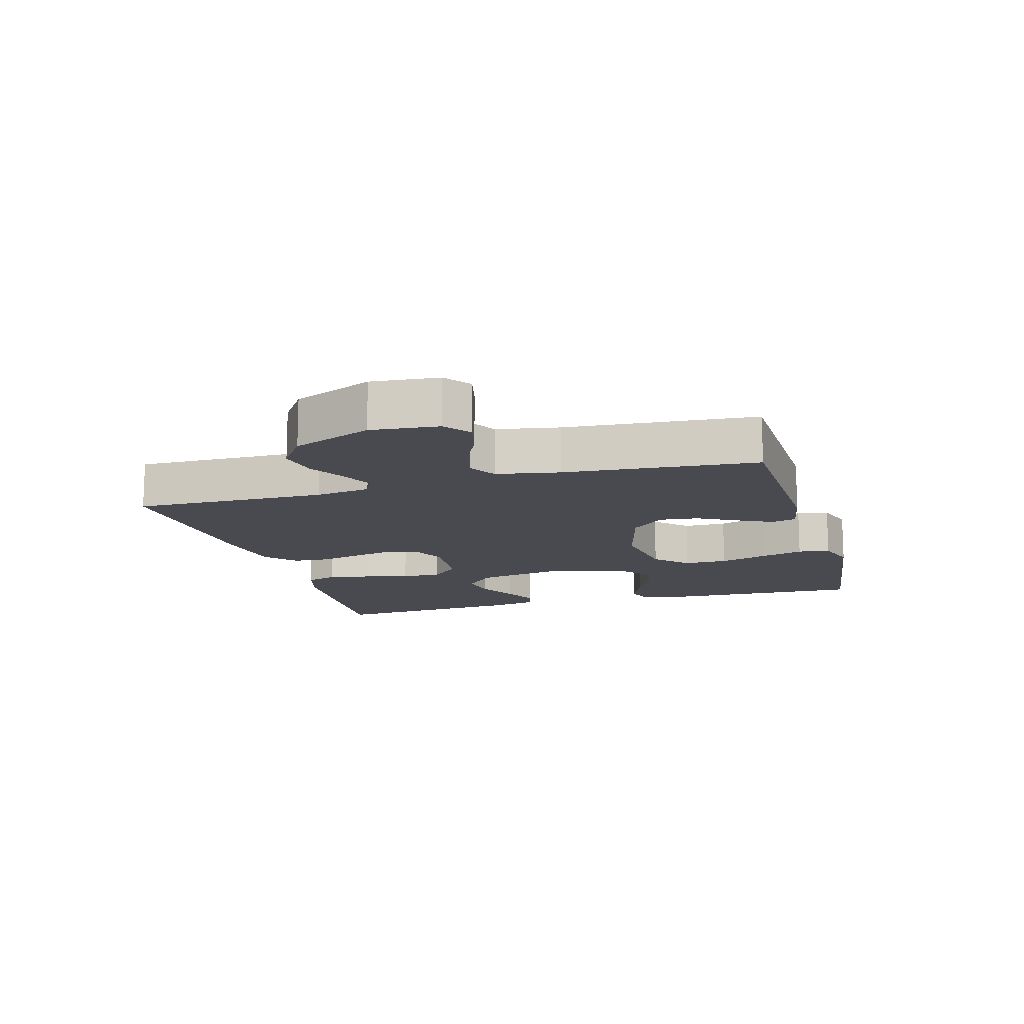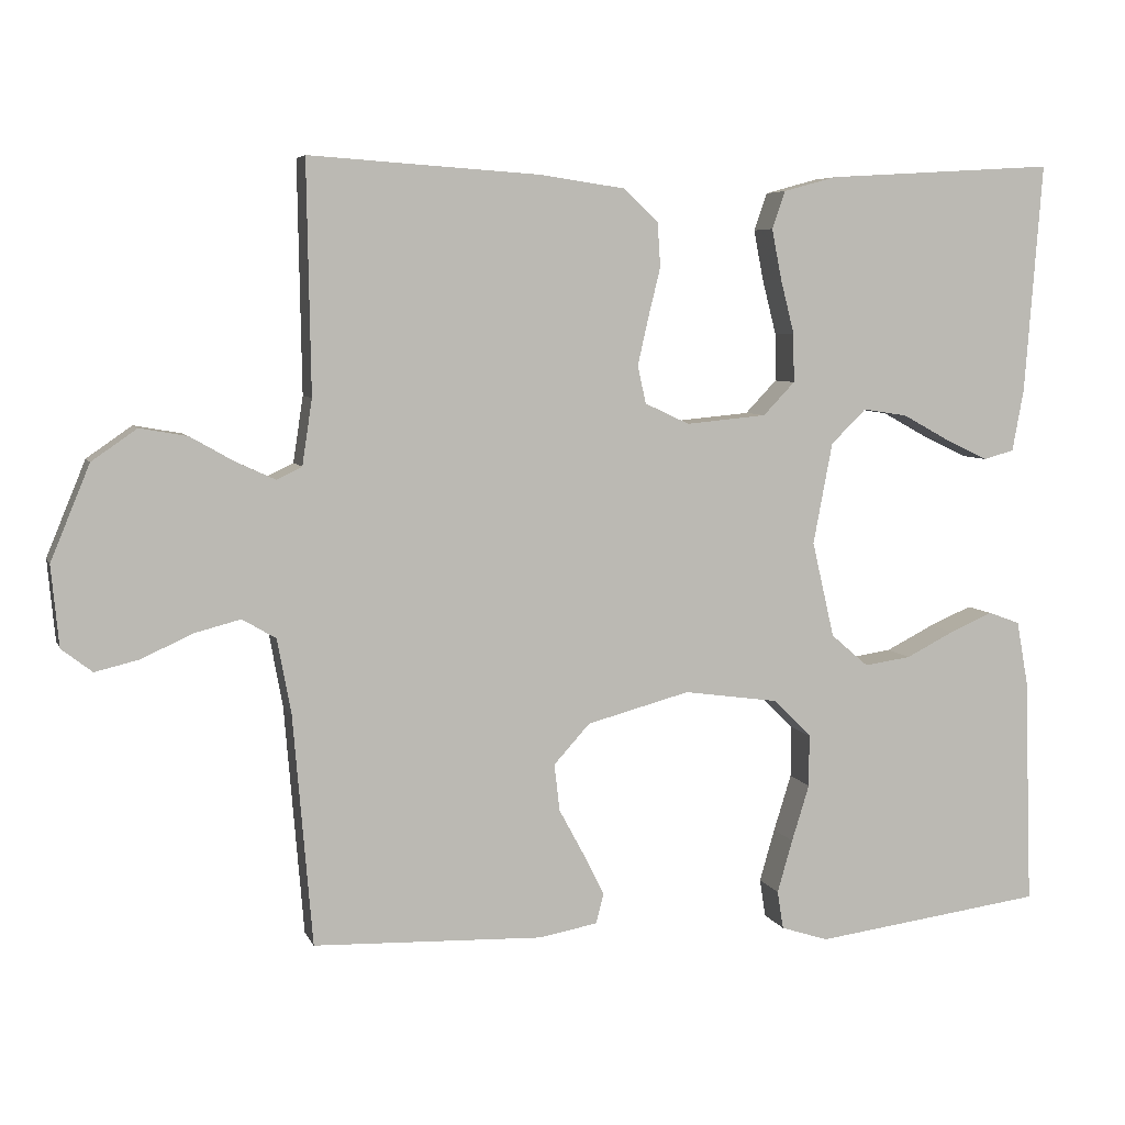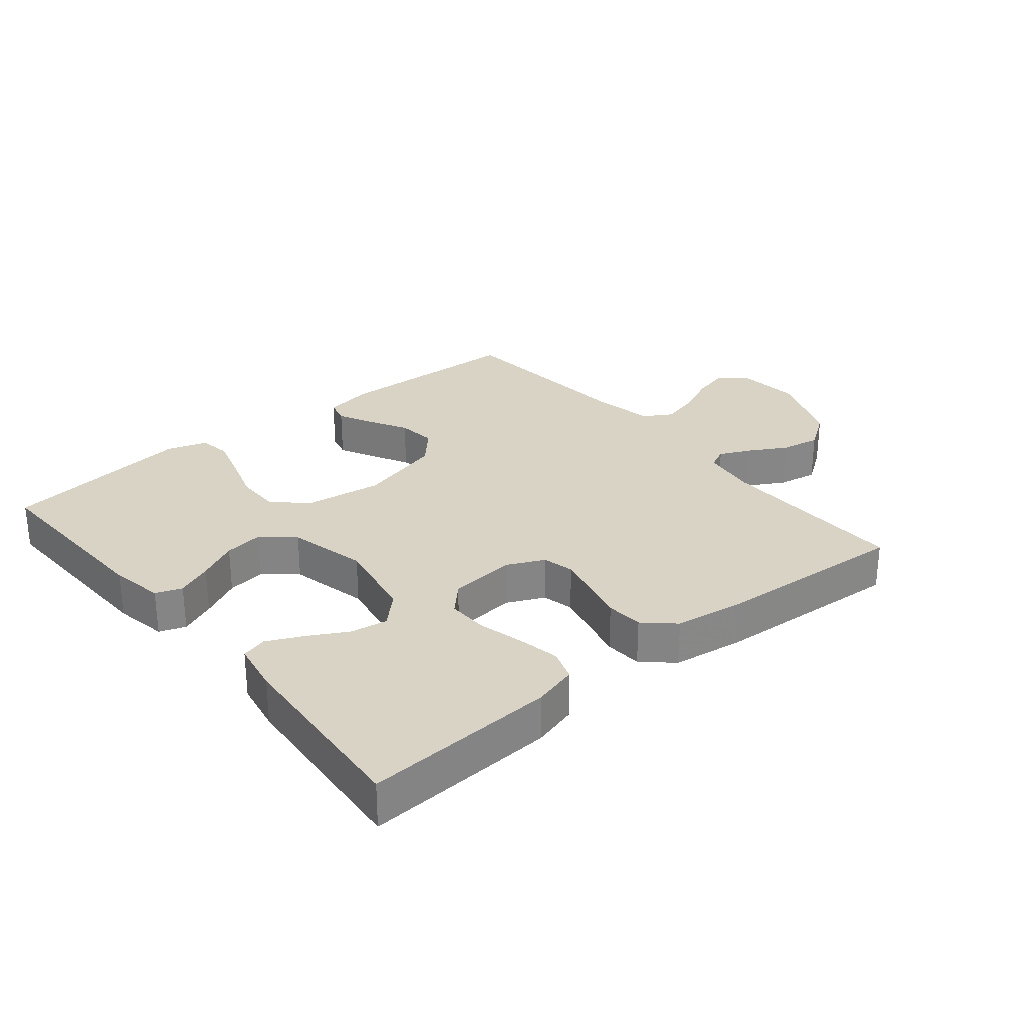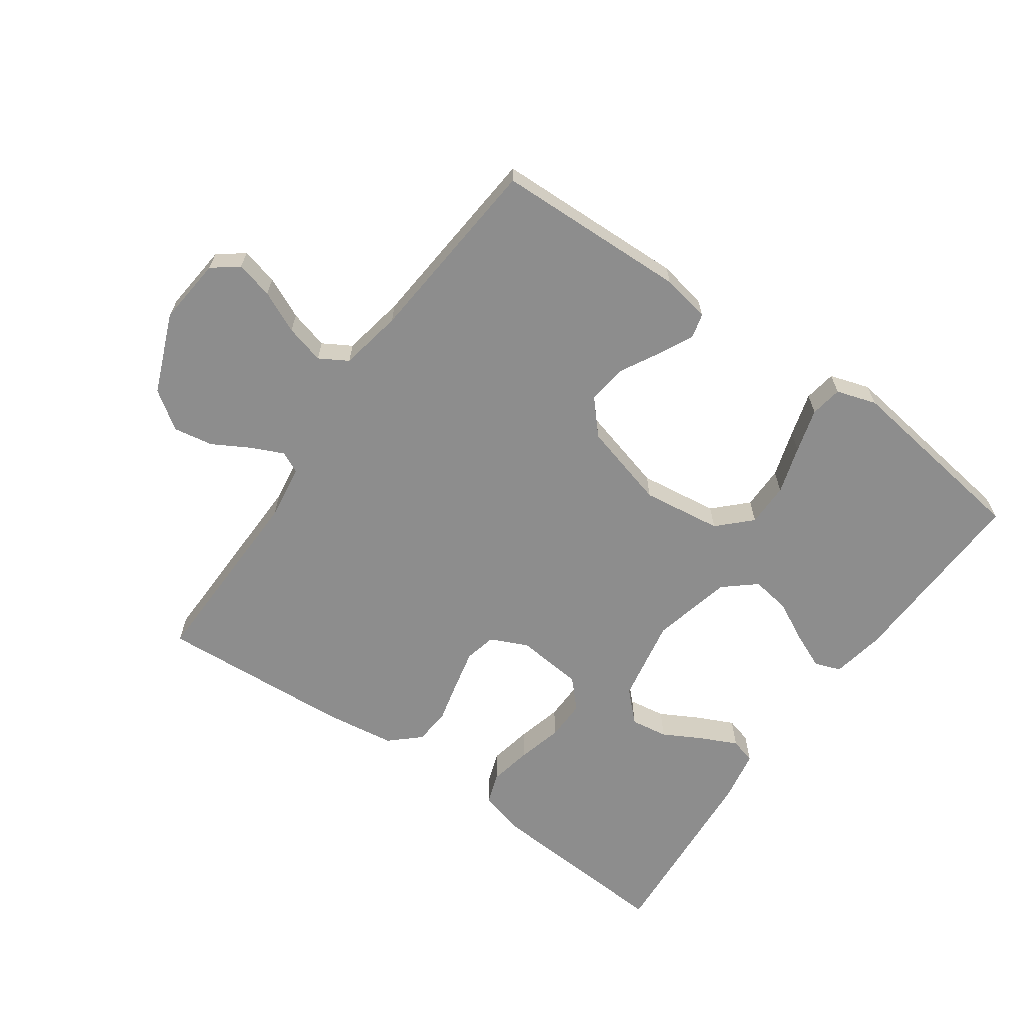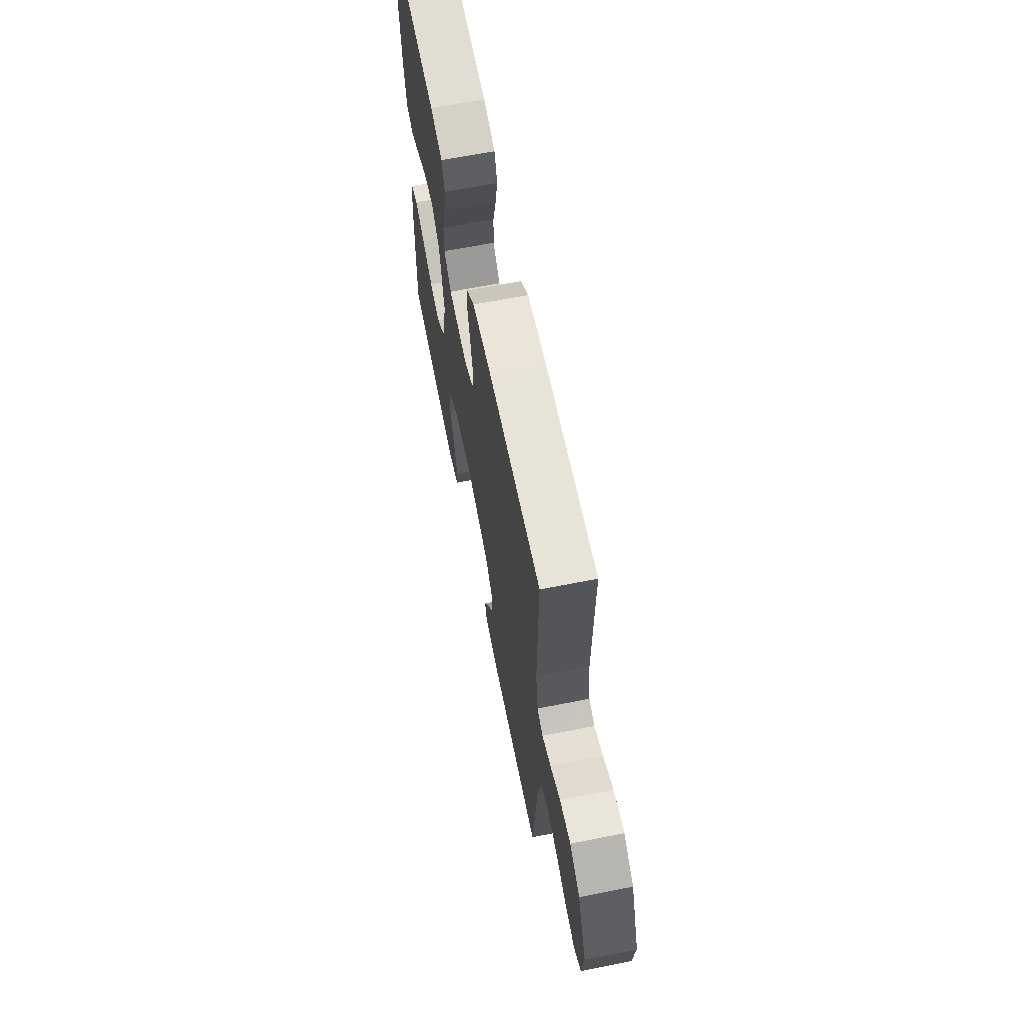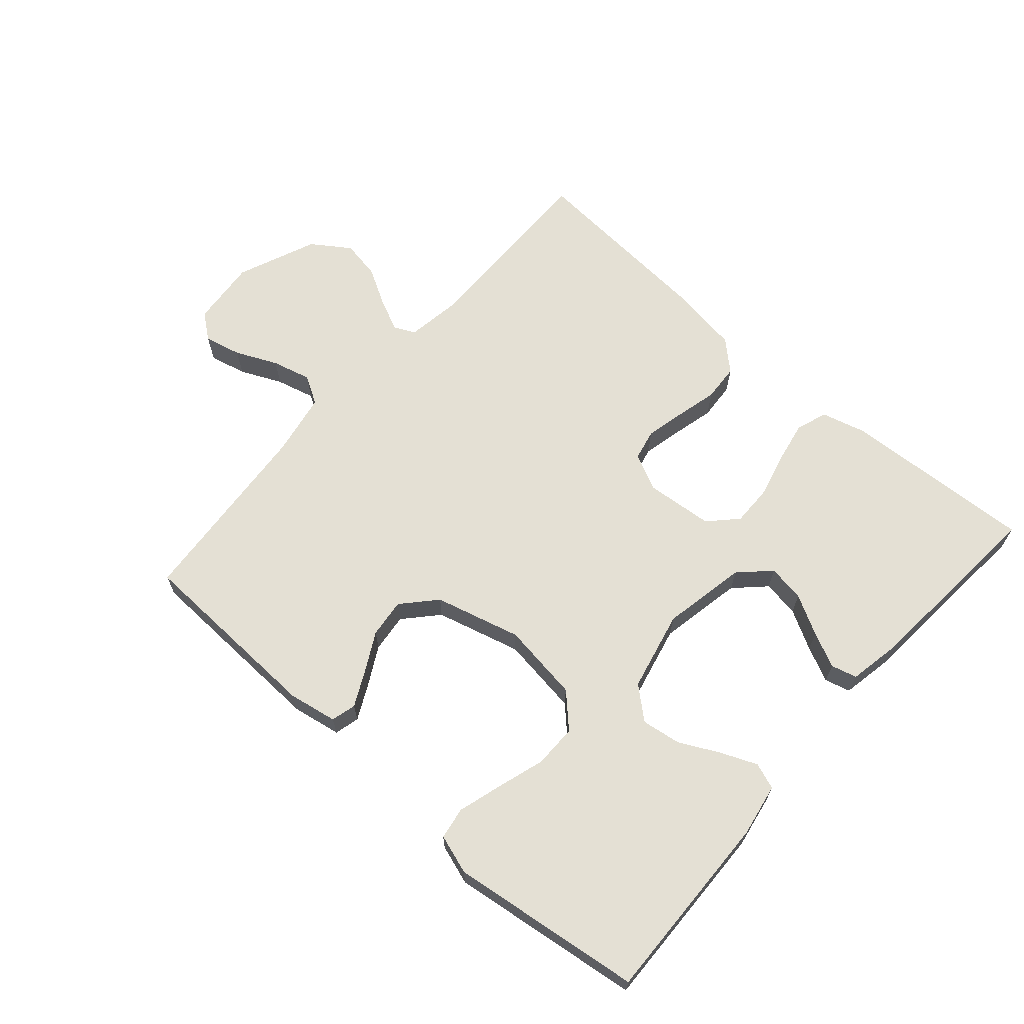
<metadata>
{"format":"obj","ext":"obj","renderer":"f3d","projection":"perspective","resolution":1024,"background":"white","views":[{"elev":-13.5,"azim":105.9,"up":"+Y"},{"elev":6.0,"azim":164.7,"up":"+Z"},{"elev":28.3,"azim":-39.5,"up":"+Y"},{"elev":-64.6,"azim":144.6,"up":"+Y"},{"elev":65.2,"azim":78.7,"up":"+Z"},{"elev":66.0,"azim":-138.5,"up":"+Y"}]}
</metadata>
<code>
v -0.5 0.07 0.5
v -0.2 0.07 0.482
v -0.131 0.07 0.463
v -0.114 0.07 0.414
v -0.127 0.07 0.348
v -0.145 0.07 0.277
v -0.146 0.07 0.214
v -0.105 0.07 0.171
v 0 0.07 0.161
v 0.058 0.07 0.188
v 0.069 0.07 0.237
v 0.055 0.07 0.299
v 0.039 0.07 0.364
v 0.043 0.07 0.422
v 0.089 0.07 0.464
v 0.2 0.07 0.48
v 0.5 0.07 0.5
v 0.495 0.07 0.2
v 0.508 0.07 0.114
v 0.541 0.07 0.098
v 0.591 0.07 0.121
v 0.649 0.07 0.154
v 0.711 0.07 0.165
v 0.77 0.07 0.124
v 0.821 0.07 0
v 0.811 0.07 -0.105
v 0.771 0.07 -0.136
v 0.713 0.07 -0.122
v 0.648 0.07 -0.092
v 0.587 0.07 -0.076
v 0.543 0.07 -0.102
v 0.525 0.07 -0.2
v 0.5 0.07 -0.5
v 0.2 0.07 -0.51
v 0.124 0.07 -0.496
v 0.114 0.07 -0.457
v 0.141 0.07 -0.403
v 0.174 0.07 -0.342
v 0.181 0.07 -0.281
v 0.134 0.07 -0.229
v 0 0.07 -0.193
v -0.124 0.07 -0.21
v -0.173 0.07 -0.259
v -0.173 0.07 -0.327
v -0.15 0.07 -0.401
v -0.13 0.07 -0.47
v -0.138 0.07 -0.52
v -0.2 0.07 -0.54
v -0.5 0.07 -0.5
v -0.49 0.07 -0.2
v -0.475 0.07 -0.117
v -0.434 0.07 -0.102
v -0.378 0.07 -0.126
v -0.315 0.07 -0.158
v -0.254 0.07 -0.167
v -0.205 0.07 -0.125
v -0.176 0.07 0
v -0.201 0.07 0.132
v -0.247 0.07 0.177
v -0.305 0.07 0.168
v -0.367 0.07 0.134
v -0.422 0.07 0.108
v -0.462 0.07 0.119
v -0.477 0.07 0.2
v -0.5 0 0.5
v -0.2 0 0.482
v -0.131 0 0.463
v -0.114 0 0.414
v -0.127 0 0.348
v -0.145 0 0.277
v -0.146 0 0.214
v -0.105 0 0.171
v 0 0 0.161
v 0.058 0 0.188
v 0.069 0 0.237
v 0.055 0 0.299
v 0.039 0 0.364
v 0.043 0 0.422
v 0.089 0 0.464
v 0.2 0 0.48
v 0.5 0 0.5
v 0.495 0 0.2
v 0.508 0 0.114
v 0.541 0 0.098
v 0.591 0 0.121
v 0.649 0 0.154
v 0.711 0 0.165
v 0.77 0 0.124
v 0.821 0 0
v 0.811 0 -0.105
v 0.771 0 -0.136
v 0.713 0 -0.122
v 0.648 0 -0.092
v 0.587 0 -0.076
v 0.543 0 -0.102
v 0.525 0 -0.2
v 0.5 0 -0.5
v 0.2 0 -0.51
v 0.124 0 -0.496
v 0.114 0 -0.457
v 0.141 0 -0.403
v 0.174 0 -0.342
v 0.181 0 -0.281
v 0.134 0 -0.229
v 0 0 -0.193
v -0.124 0 -0.21
v -0.173 0 -0.259
v -0.173 0 -0.327
v -0.15 0 -0.401
v -0.13 0 -0.47
v -0.138 0 -0.52
v -0.2 0 -0.54
v -0.5 0 -0.5
v -0.49 0 -0.2
v -0.475 0 -0.117
v -0.434 0 -0.102
v -0.378 0 -0.126
v -0.315 0 -0.158
v -0.254 0 -0.167
v -0.205 0 -0.125
v -0.176 0 0
v -0.201 0 0.132
v -0.247 0 0.177
v -0.305 0 0.168
v -0.367 0 0.134
v -0.422 0 0.108
v -0.462 0 0.119
v -0.477 0 0.2
f 60 61 62 63
f 60 63 64 1
f 51 52 53 54
f 49 50 51 54
f 49 54 55
f 48 49 55 56
f 44 45 46 47
f 44 47 48
f 43 44 48 56
f 35 36 37 38
f 33 34 35 38
f 32 33 38 39
f 31 32 39 40
f 26 27 28 29
f 26 29 30
f 25 26 30
f 24 25 30
f 21 22 23 24
f 20 21 24 30
f 19 20 30 31
f 15 16 17 18
f 15 18 19
f 12 13 14 15
f 11 12 15 19
f 10 11 19 31
f 3 4 5 6
f 1 2 3 6
f 59 60 1 6
f 58 59 6 7
f 57 58 7 8
f 42 43 56 57
f 41 42 57 8
f 40 41 8 9
f 9 10 31 40
f 127 126 125 124
f 65 128 127 124
f 118 117 116 115
f 118 115 114 113
f 119 118 113
f 120 119 113 112
f 111 110 109 108
f 112 111 108
f 120 112 108 107
f 102 101 100 99
f 102 99 98 97
f 103 102 97 96
f 104 103 96 95
f 93 92 91 90
f 94 93 90
f 94 90 89
f 94 89 88
f 88 87 86 85
f 94 88 85 84
f 95 94 84 83
f 82 81 80 79
f 83 82 79
f 79 78 77 76
f 83 79 76 75
f 95 83 75 74
f 70 69 68 67
f 70 67 66 65
f 70 65 124 123
f 71 70 123 122
f 72 71 122 121
f 121 120 107 106
f 72 121 106 105
f 73 72 105 104
f 104 95 74 73
f 1 65 66 2
f 2 66 67 3
f 3 67 68 4
f 4 68 69 5
f 5 69 70 6
f 6 70 71 7
f 7 71 72 8
f 8 72 73 9
f 9 73 74 10
f 10 74 75 11
f 11 75 76 12
f 12 76 77 13
f 13 77 78 14
f 14 78 79 15
f 15 79 80 16
f 16 80 81 17
f 17 81 82 18
f 18 82 83 19
f 19 83 84 20
f 20 84 85 21
f 21 85 86 22
f 22 86 87 23
f 23 87 88 24
f 24 88 89 25
f 25 89 90 26
f 26 90 91 27
f 27 91 92 28
f 28 92 93 29
f 29 93 94 30
f 30 94 95 31
f 31 95 96 32
f 32 96 97 33
f 33 97 98 34
f 34 98 99 35
f 35 99 100 36
f 36 100 101 37
f 37 101 102 38
f 38 102 103 39
f 39 103 104 40
f 40 104 105 41
f 41 105 106 42
f 42 106 107 43
f 43 107 108 44
f 44 108 109 45
f 45 109 110 46
f 46 110 111 47
f 47 111 112 48
f 48 112 113 49
f 49 113 114 50
f 50 114 115 51
f 51 115 116 52
f 52 116 117 53
f 53 117 118 54
f 54 118 119 55
f 55 119 120 56
f 56 120 121 57
f 57 121 122 58
f 58 122 123 59
f 59 123 124 60
f 60 124 125 61
f 61 125 126 62
f 62 126 127 63
f 63 127 128 64
f 64 128 65 1

</code>
